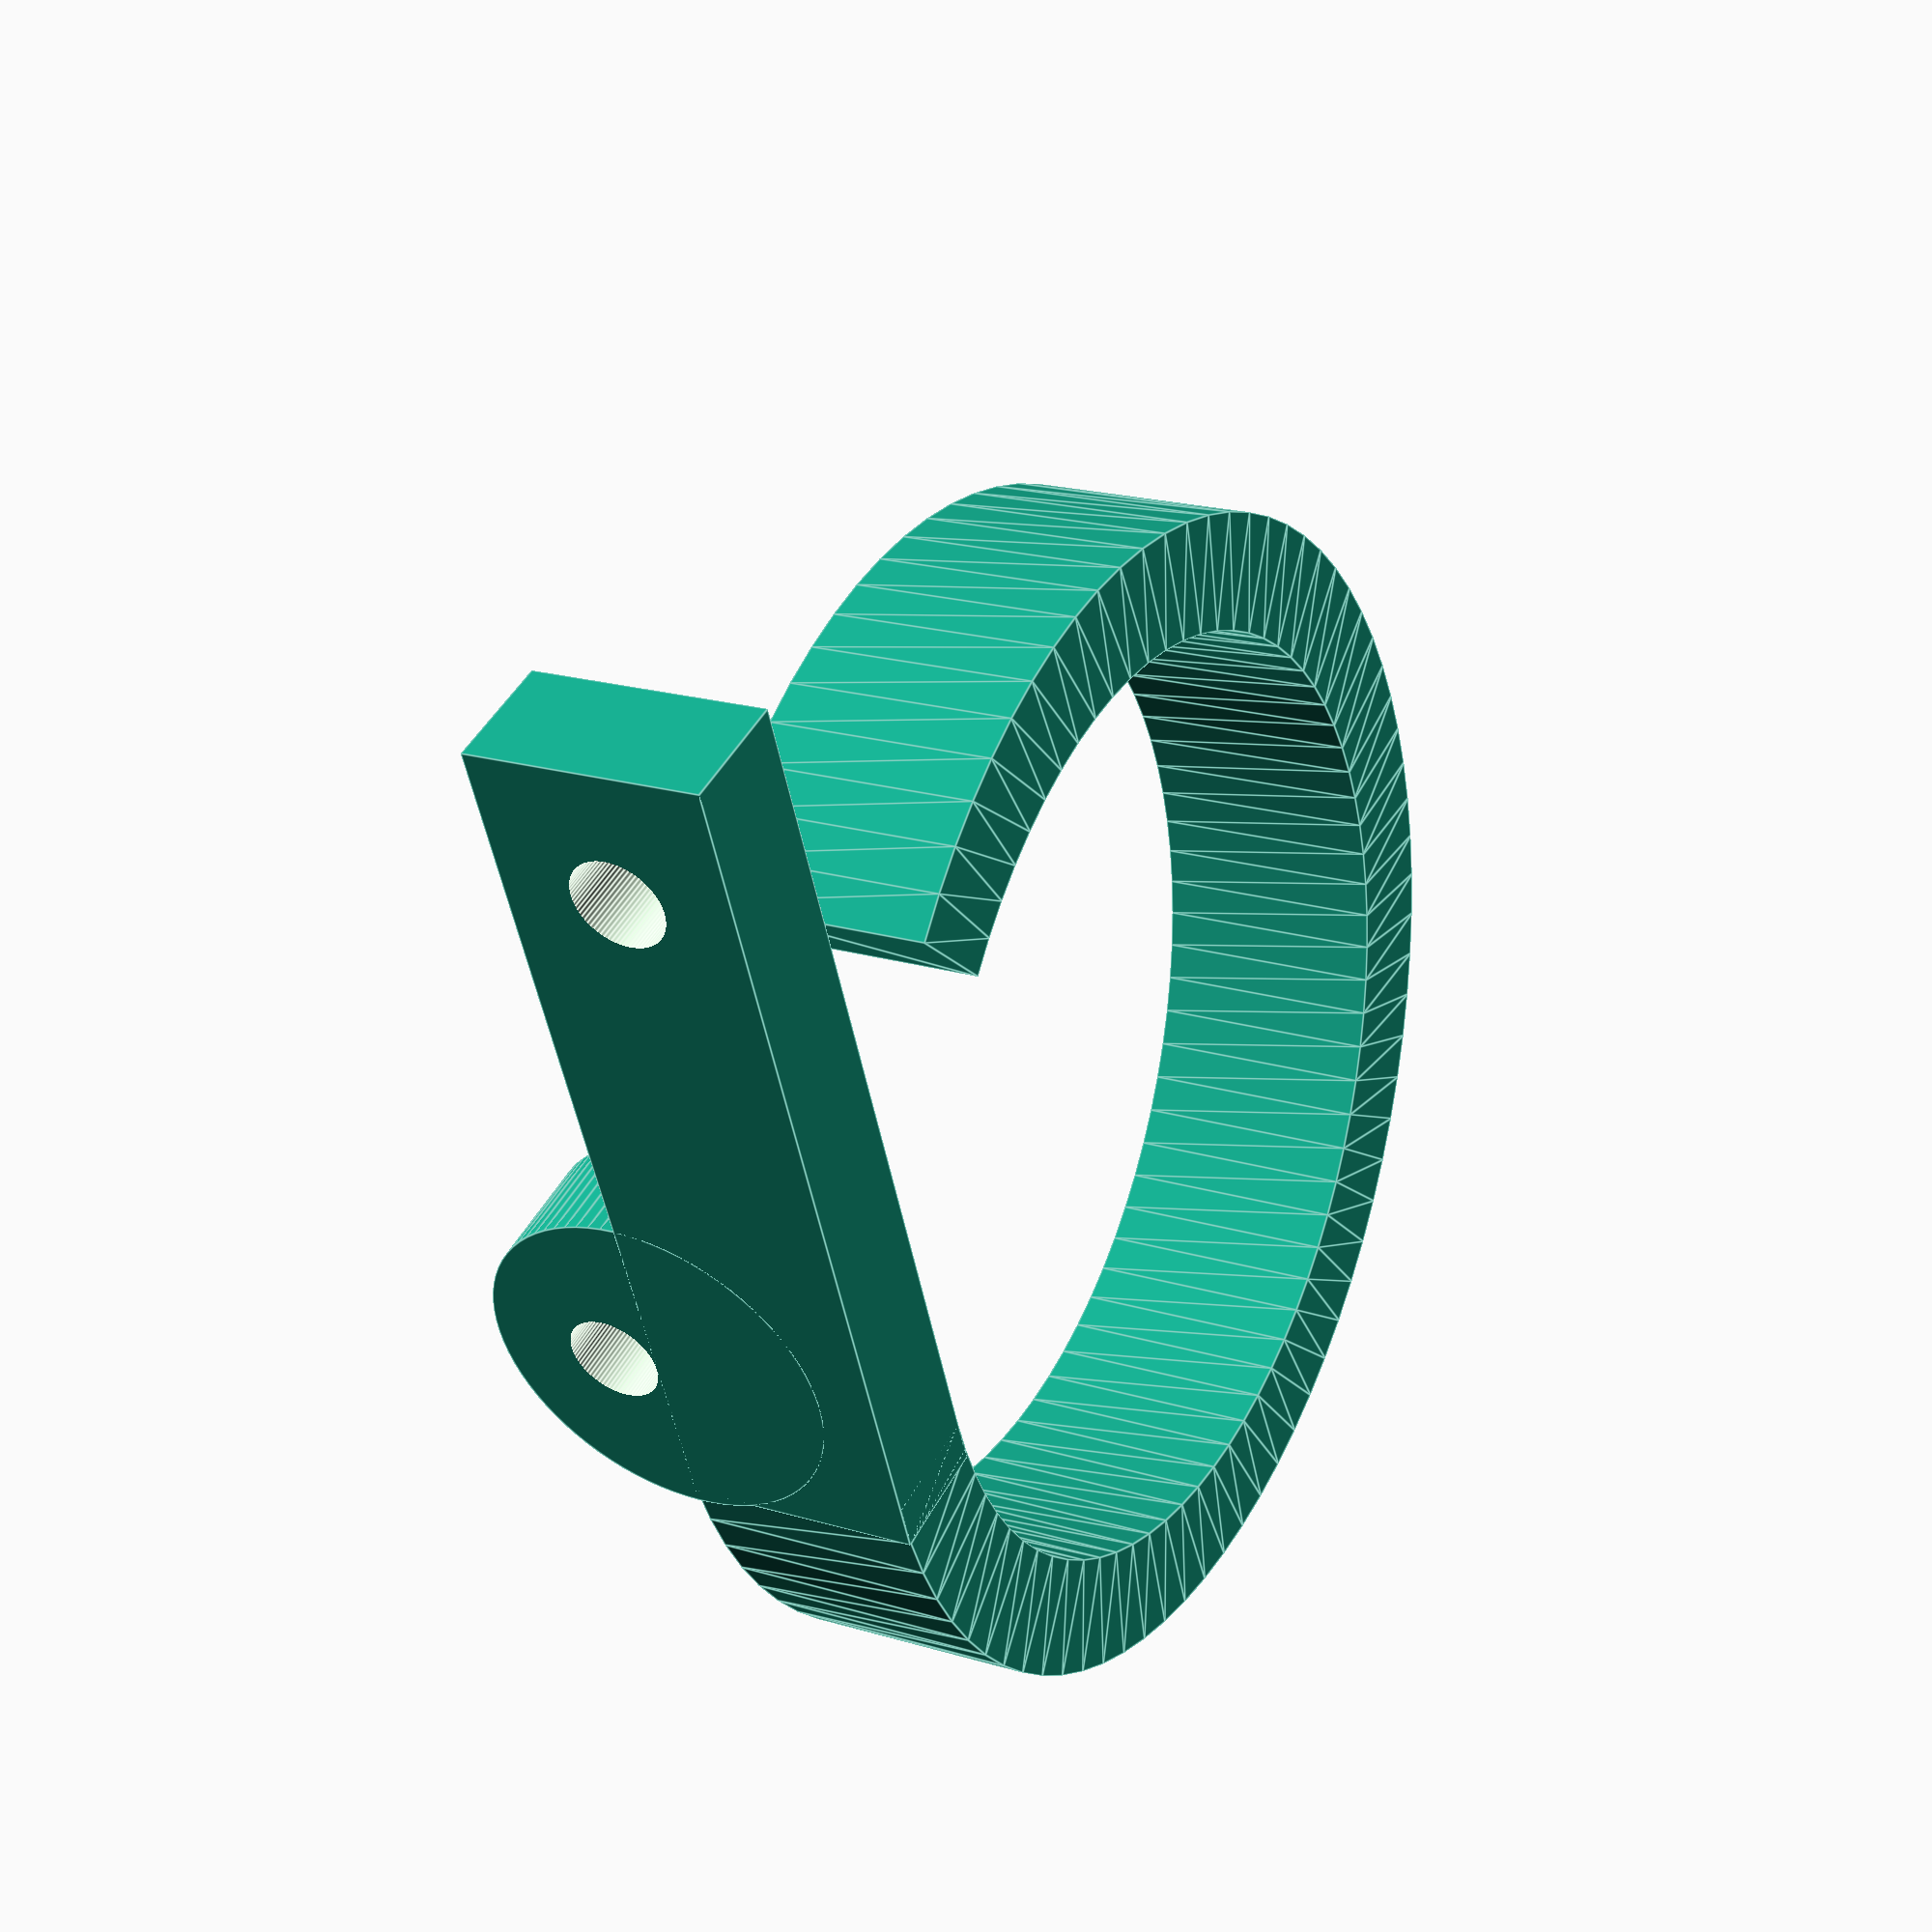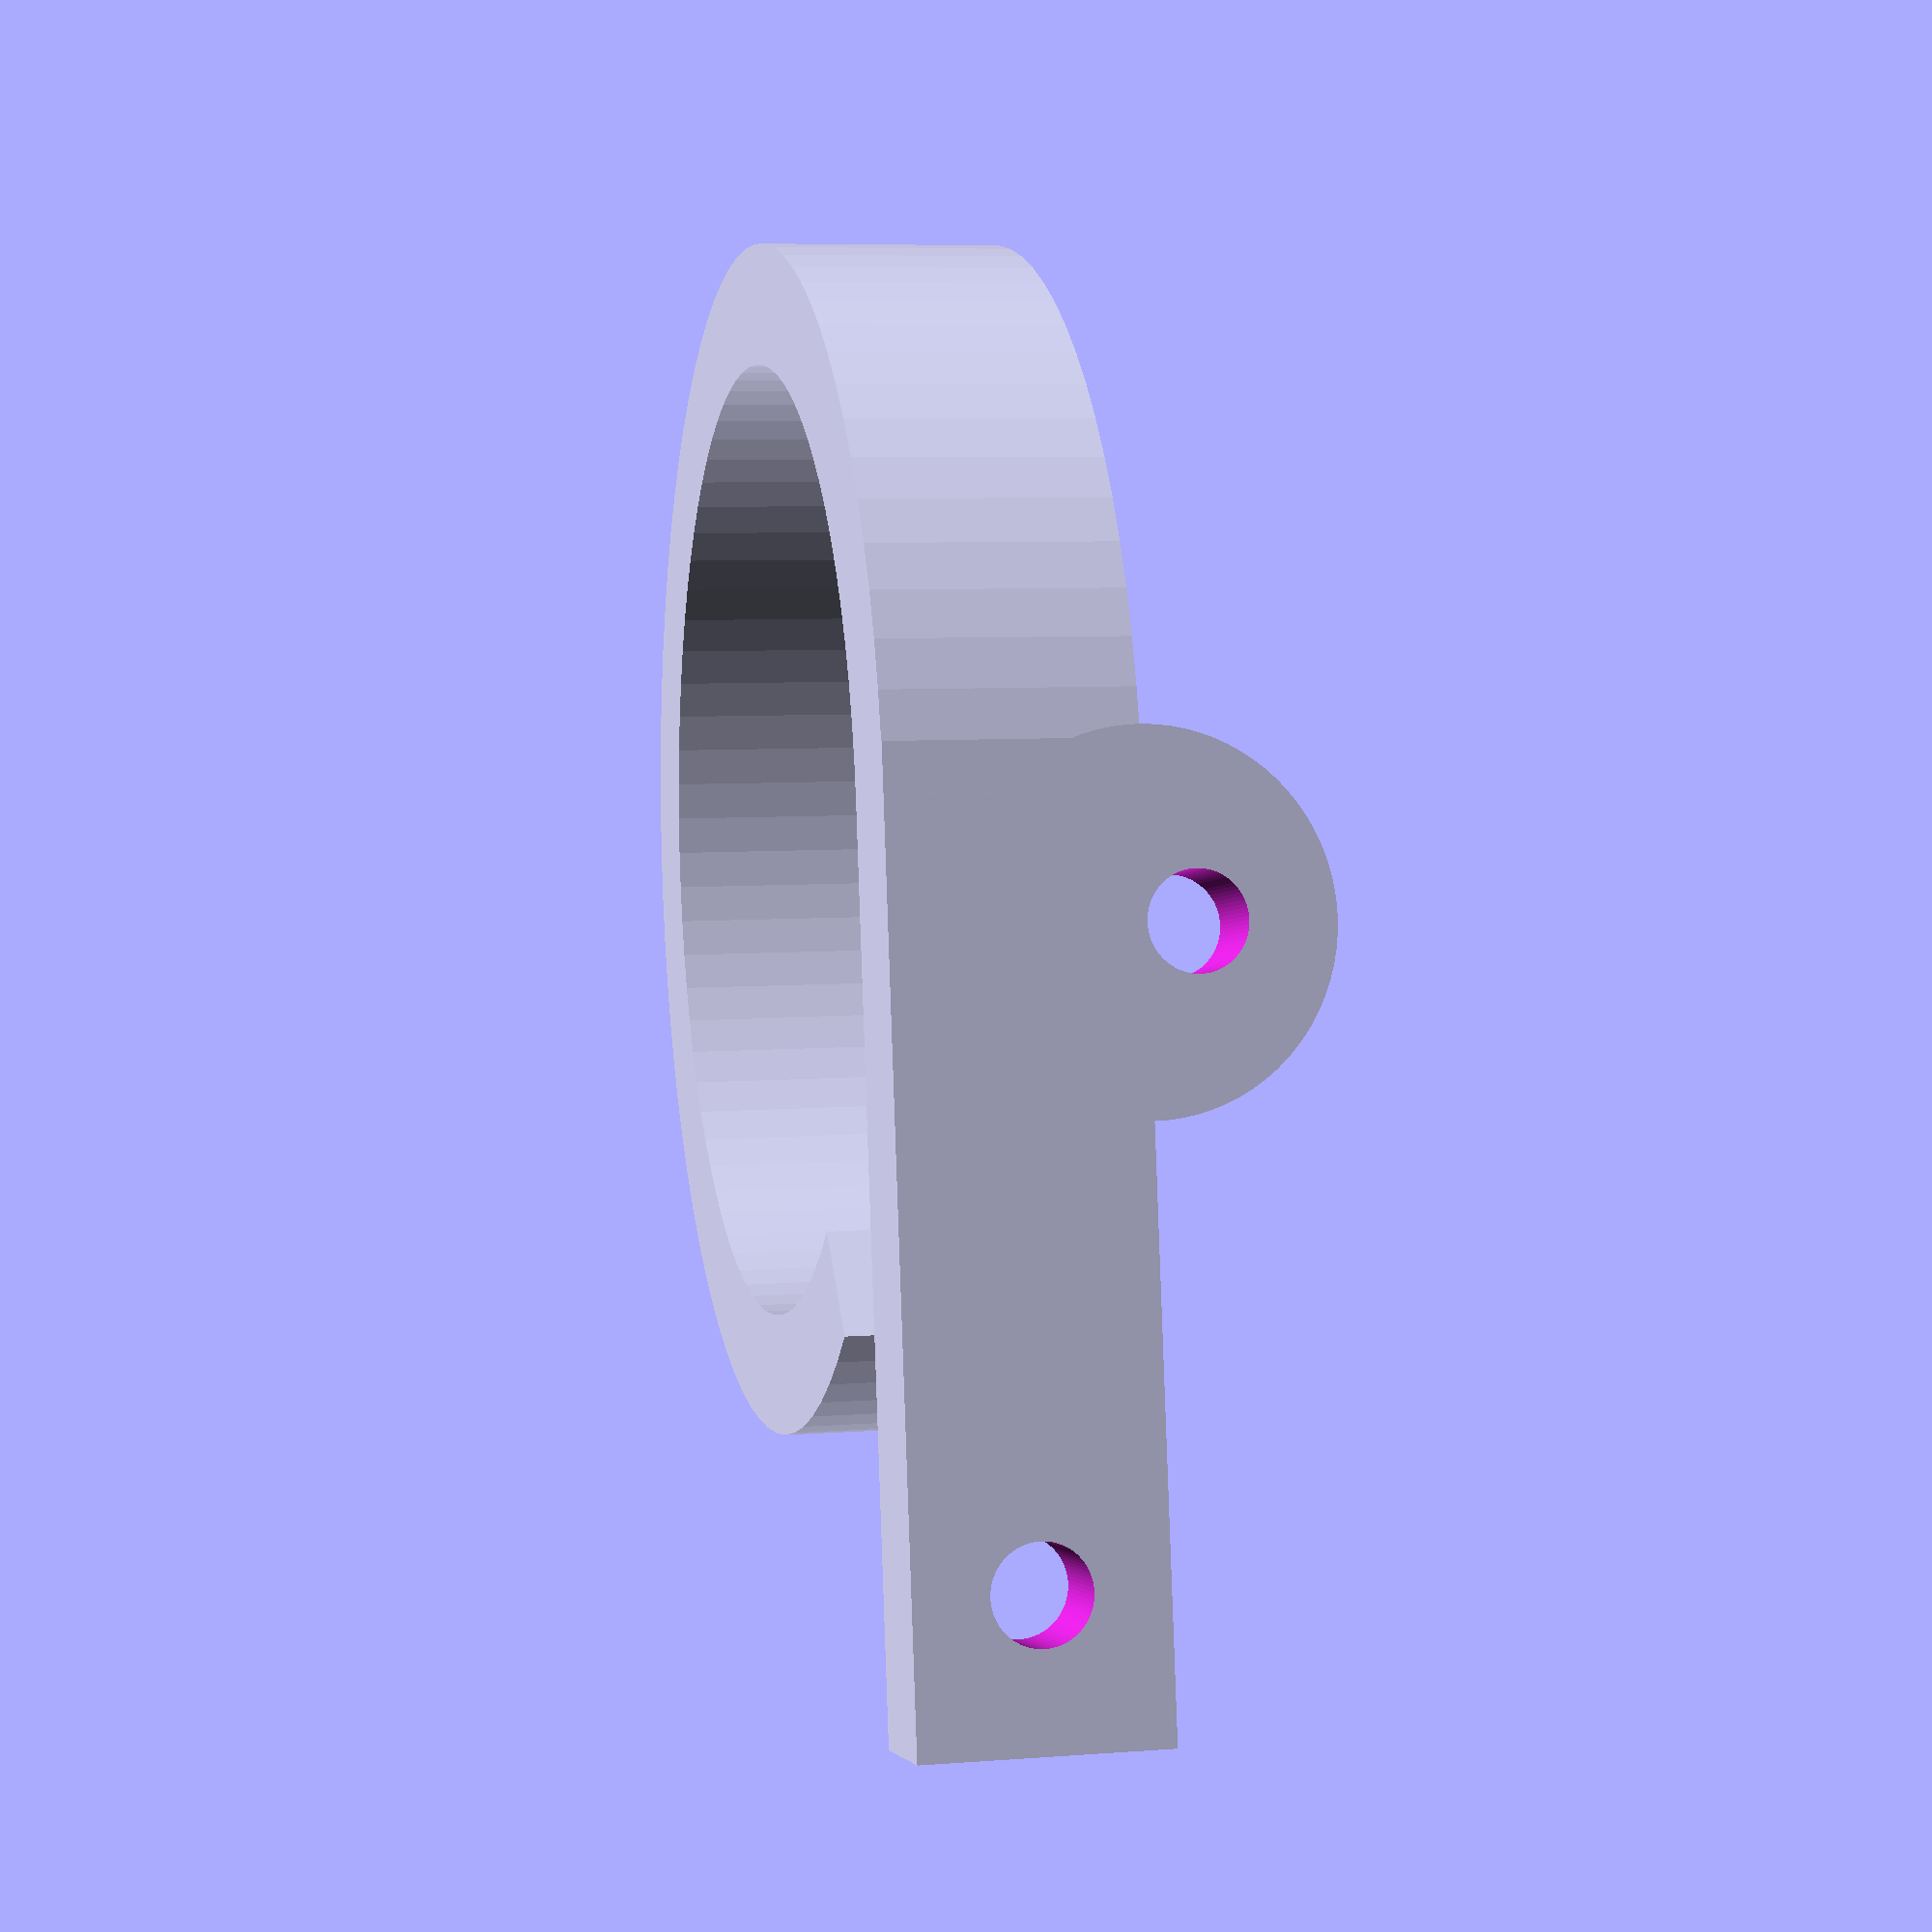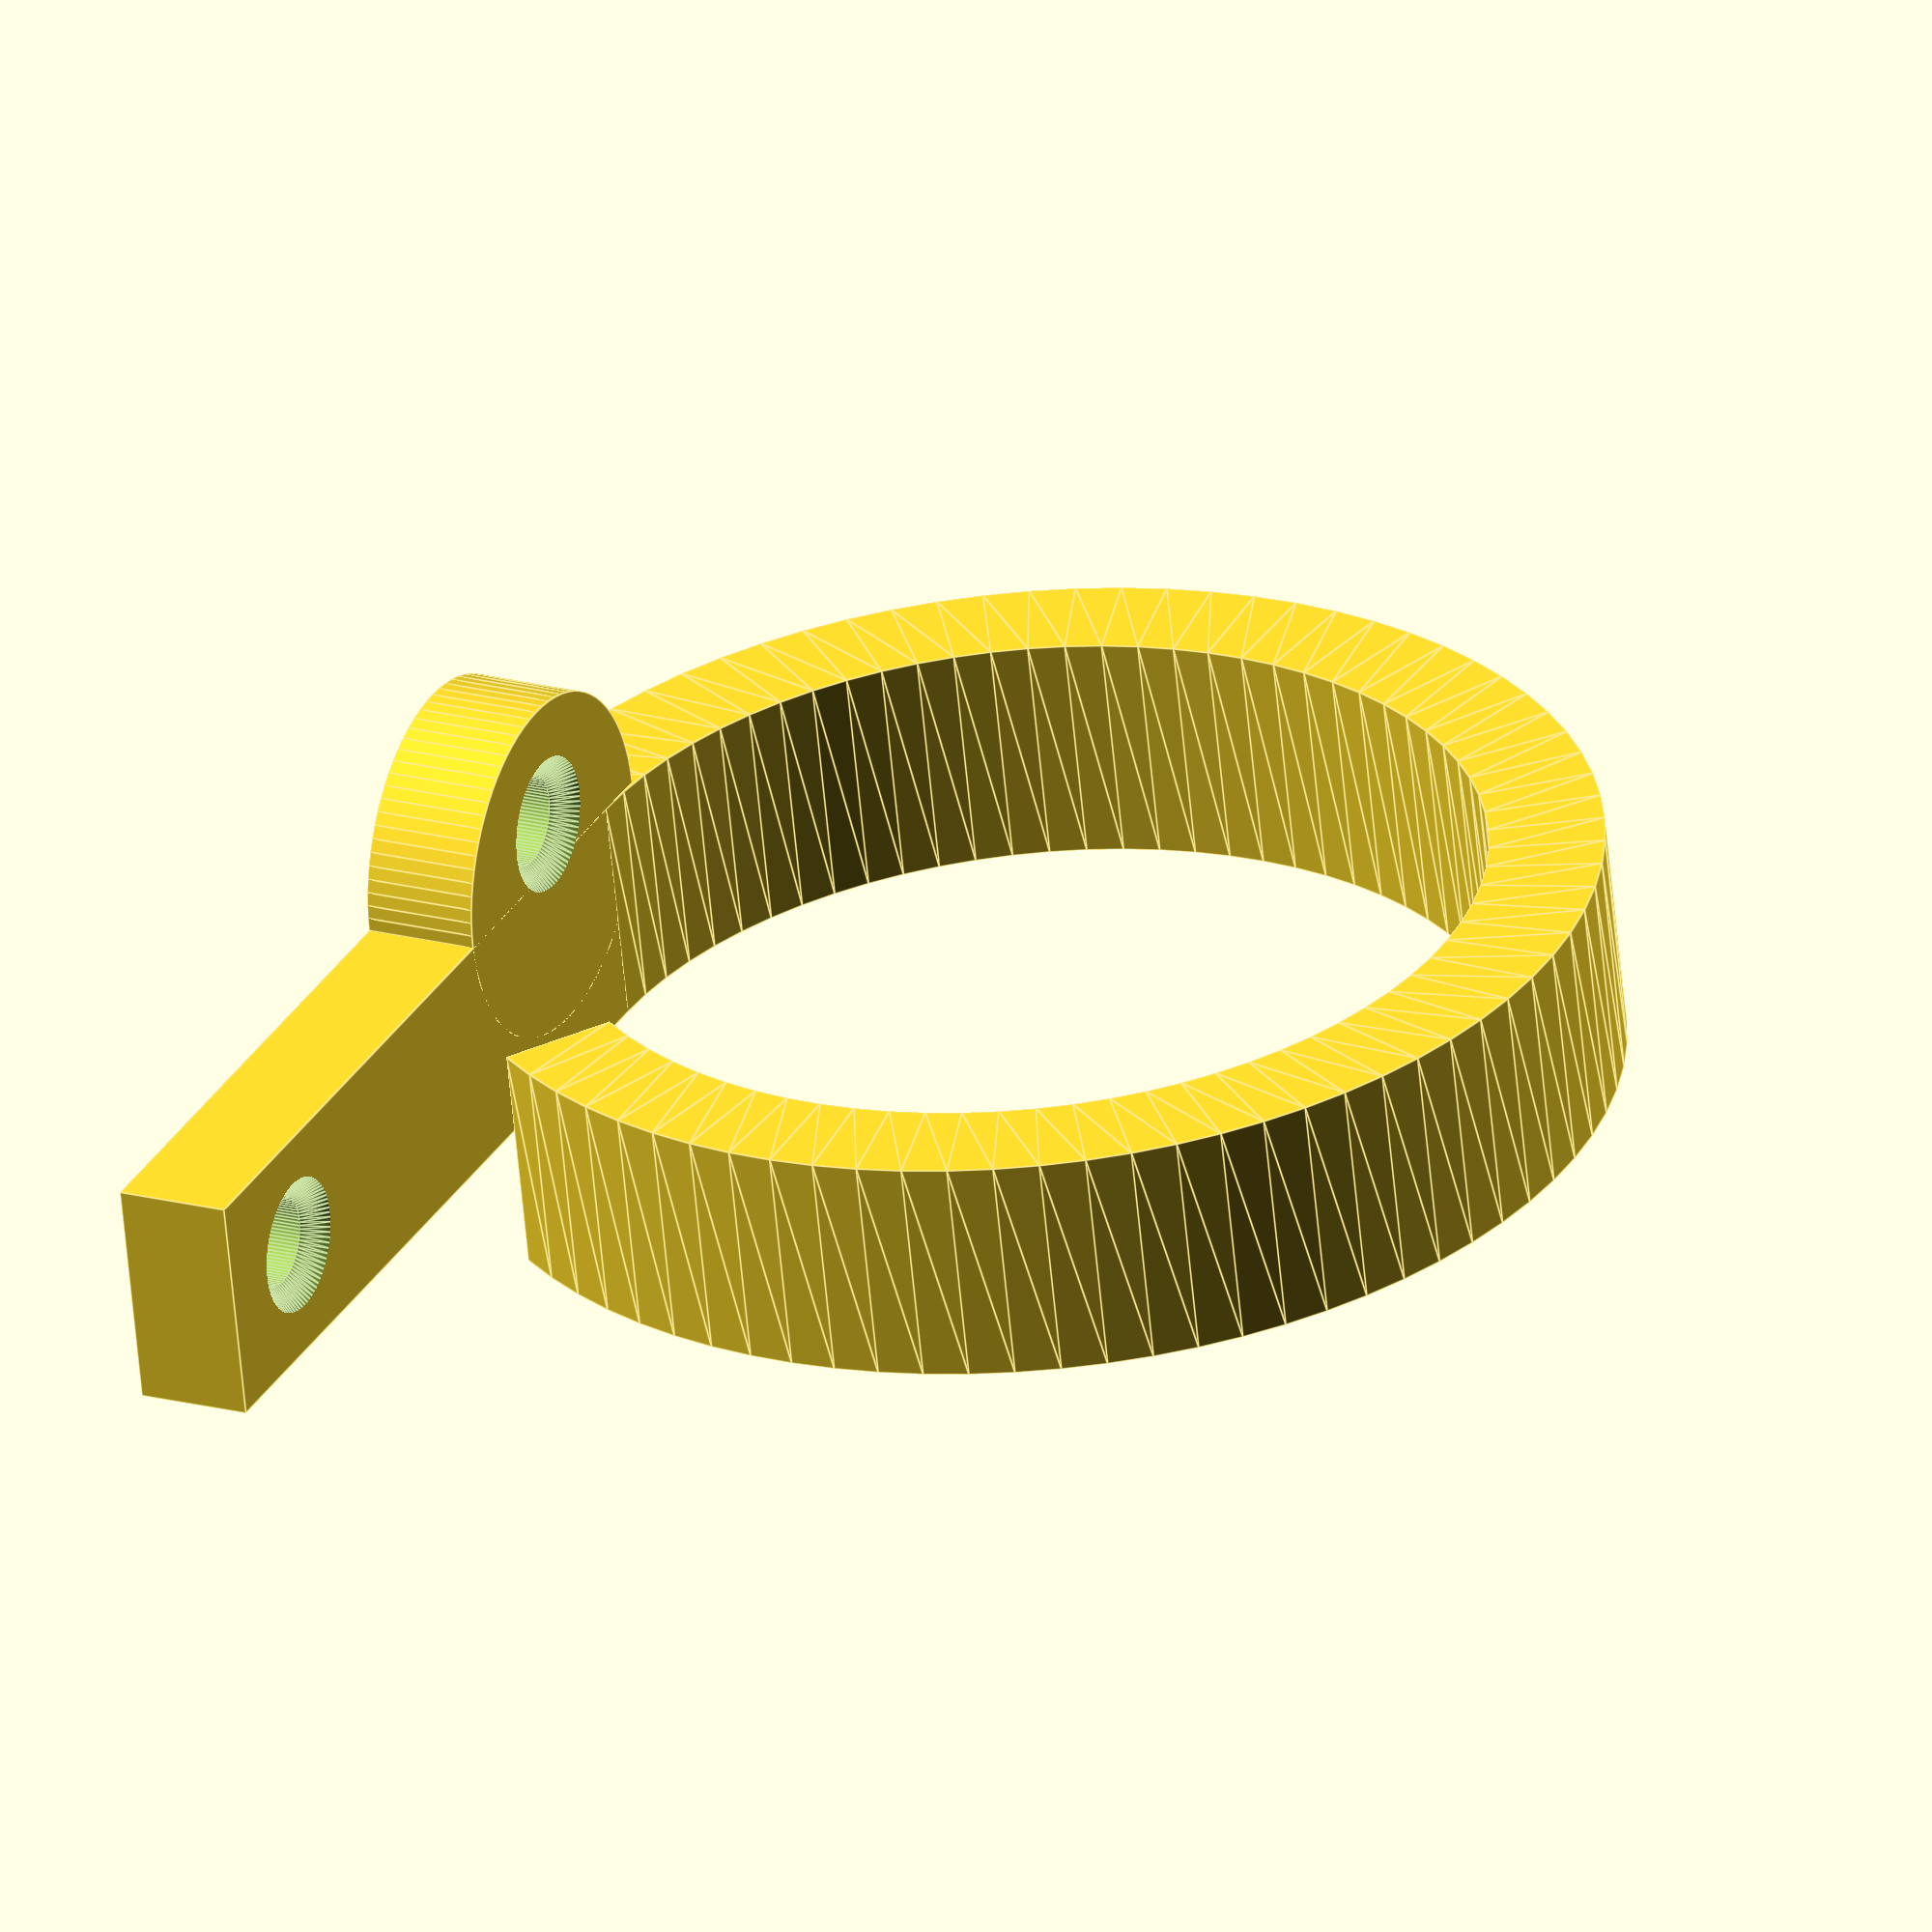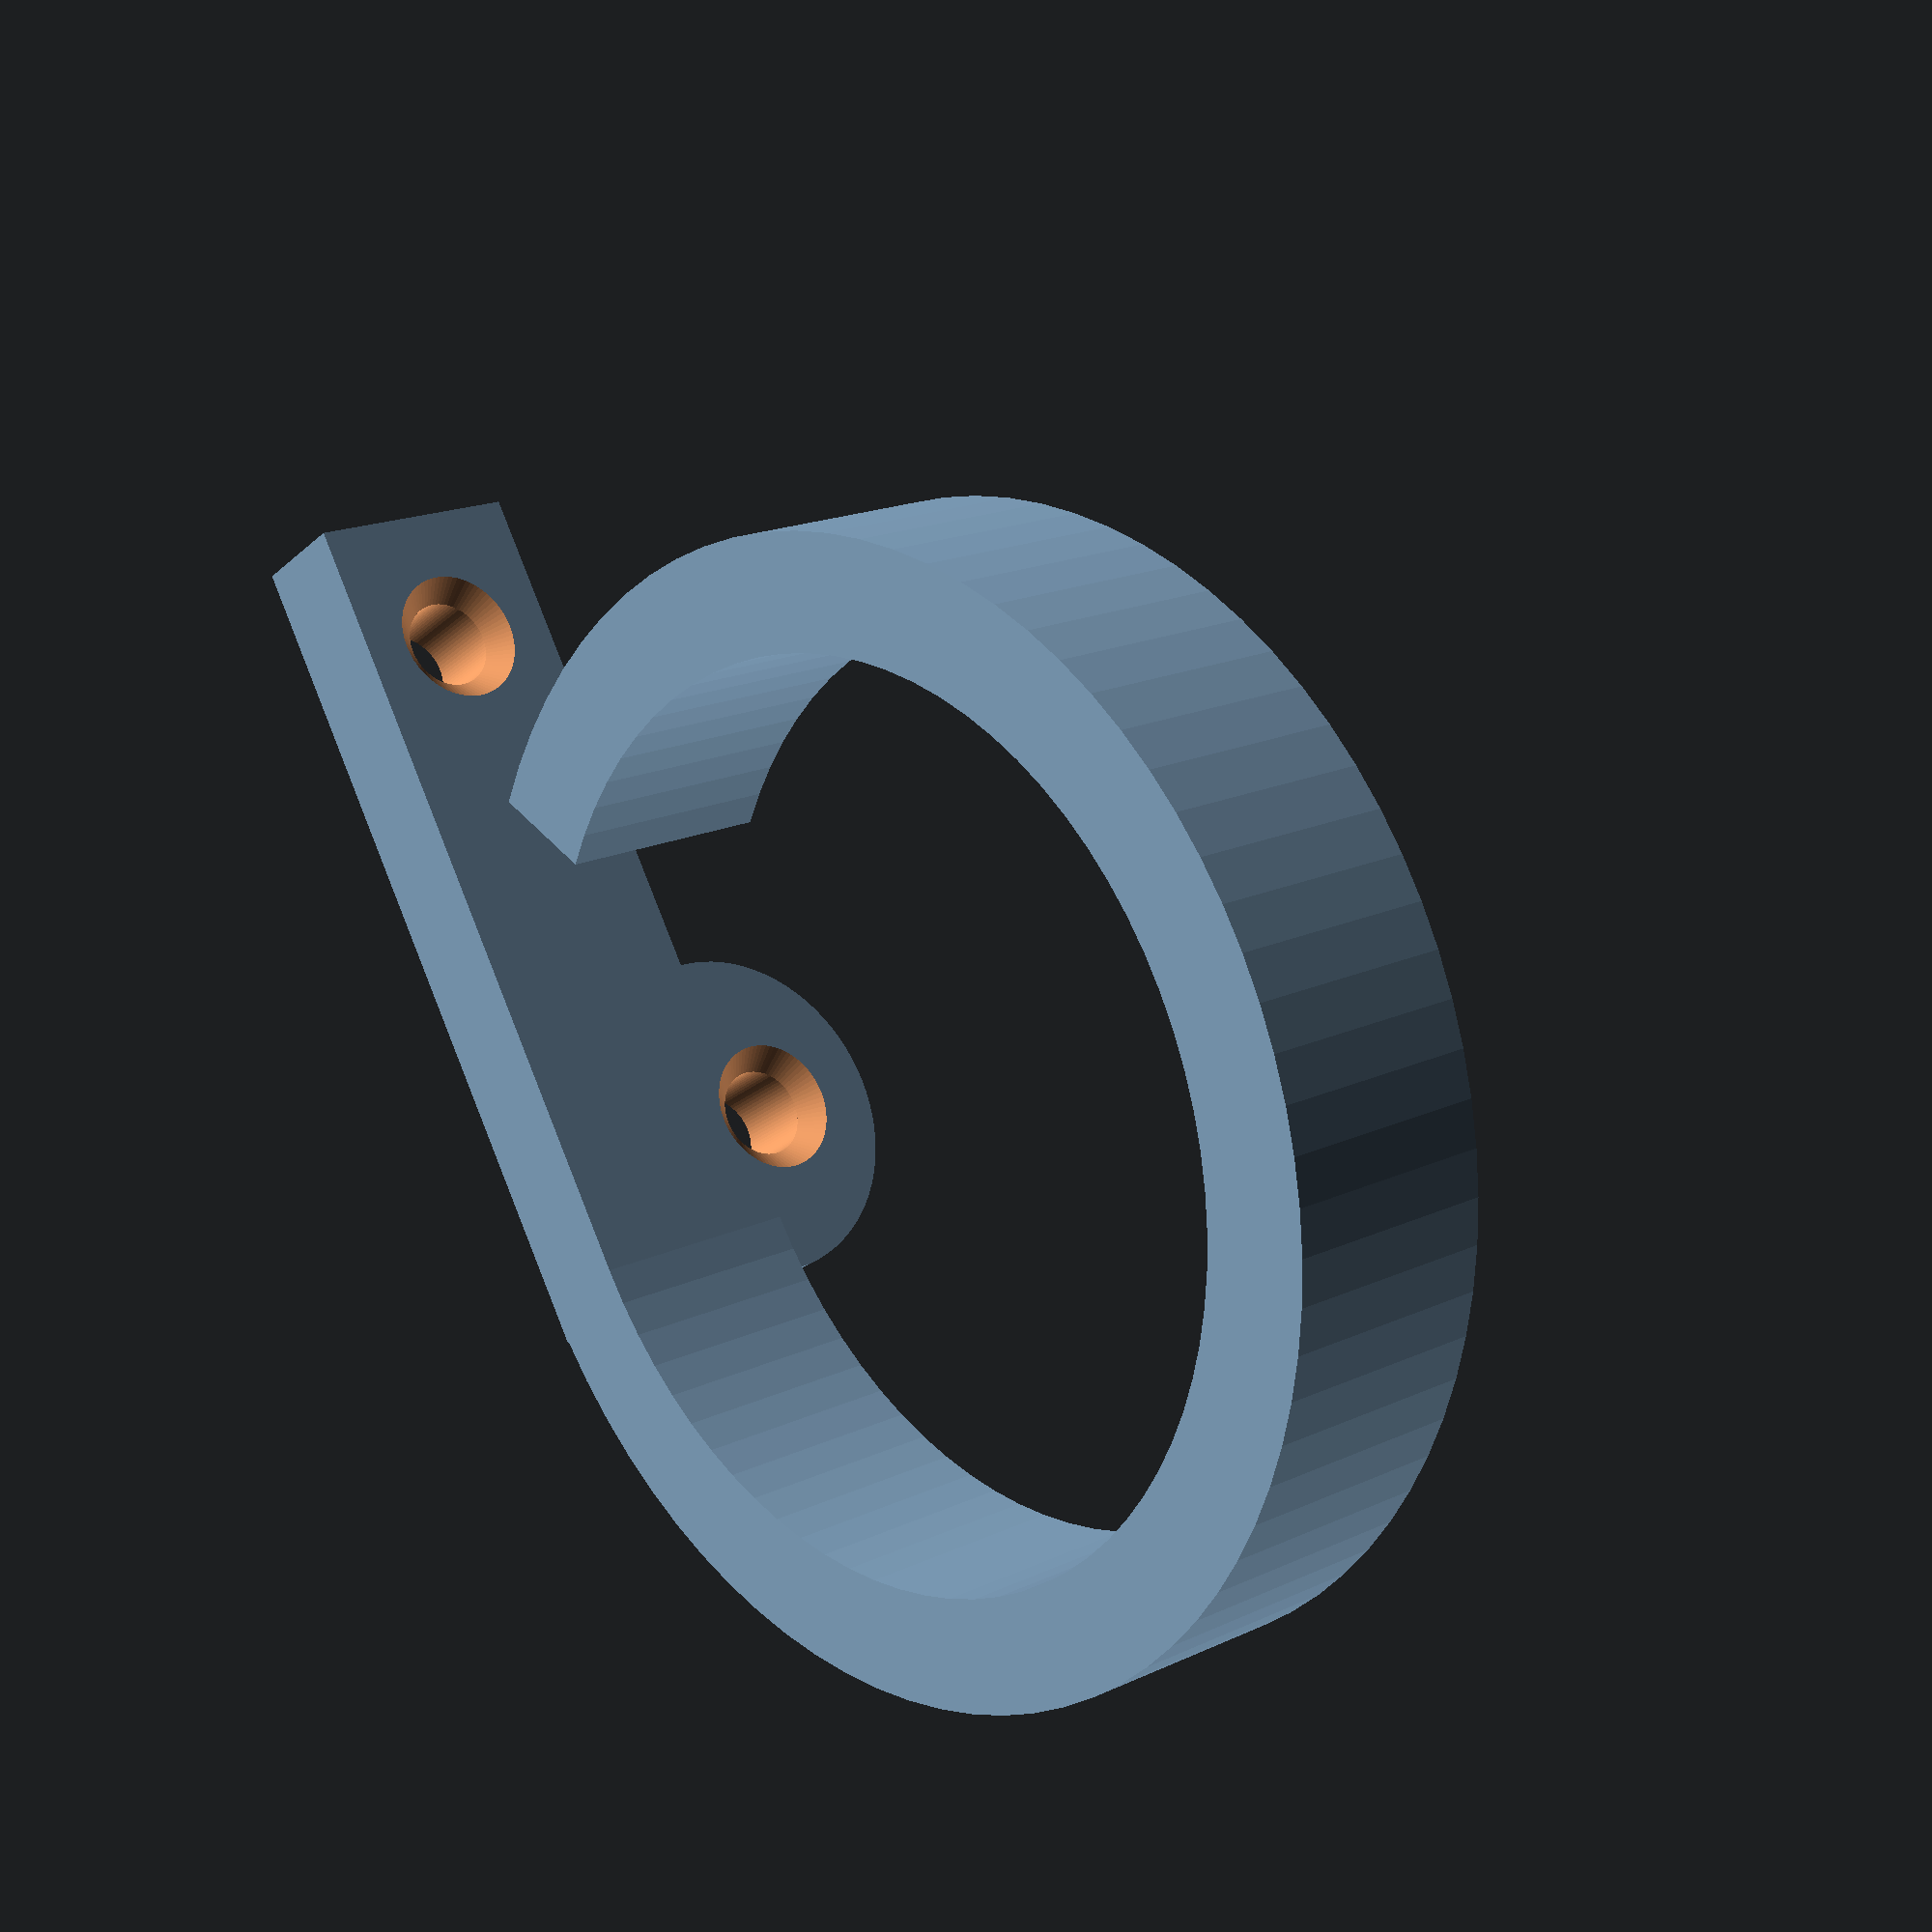
<openscad>

$fn=80;

// shapeU();
shapeO();

module shapeU() {
    difference() {
        union() {
            hull() {
                translate([42.5,0,0]) cylinder(d=10, h=10);
                translate([-42.5,0,0]) cylinder(d=10, h=10);
            }
            
            translate([0,32,0])
            linear_extrude(height = 10) {
                offset(r = 5) square([65,25], center = true);
            }
            
            translate([-20/2,0,0]) cube([20,20,10]);
        }
        
        translate([19,25,-0.005])
        linear_extrude(height = 10.01) {
            offset(r = 5) square([20,30], center = true);
        }
        
        translate([-19,25,-0.005])
        linear_extrude(height = 10.01) {
            offset(r = 5) square([20,30], center = true);
        }
        
        translate([40,10,5]) rotate([90,0,0]) cylinder(d=4,h=20);
        translate([-40,10,5]) rotate([90,0,0]) cylinder(d=4,h=20);
        translate([40,4,5]) rotate([-90,0,0]) cylinder(d1=4,d2=6,h=1.05);
        translate([-40,4,5]) rotate([-90,0,0]) cylinder(d1=4,d2=6,h=1.05);
        translate([-110/2,-10,-0.5]) cube([110,10,11]);
    }
}

module shapeO() {
    width=10;
    thick=5;

    difference() {
        union() {
            translate([0,-6,0]) 
                cube([thick,38,width]);
            
            translate([0,25,0]) 
                rotate([0,90,0])
                cylinder(d=15,h=thick);
            
            translate([-20,30,0])
            rotate([0,0,0]) 
            rotate_extrude(angle = 305, convexity = 20)
                translate([40/2,0]) 
                    square([thick,width]);
        }
        
        translate([-5,0,5]) rotate([0,90,0]) cylinder(d=4,h=20);
        translate([1,0,5]) rotate([0,-90,0]) cylinder(d1=4,d2=6,h=1.05);
        
        translate([-5,25,-2]) rotate([0,90,0]) cylinder(d=4,h=20);
        translate([1,25,-2]) rotate([0,-90,0]) cylinder(d1=4,d2=6,h=1.05);
    }
}
</openscad>
<views>
elev=160.3 azim=337.6 roll=240.9 proj=p view=edges
elev=353.5 azim=351.1 roll=76.8 proj=p view=solid
elev=60.6 azim=333.0 roll=185.4 proj=o view=edges
elev=162.6 azim=327.2 roll=133.0 proj=p view=solid
</views>
